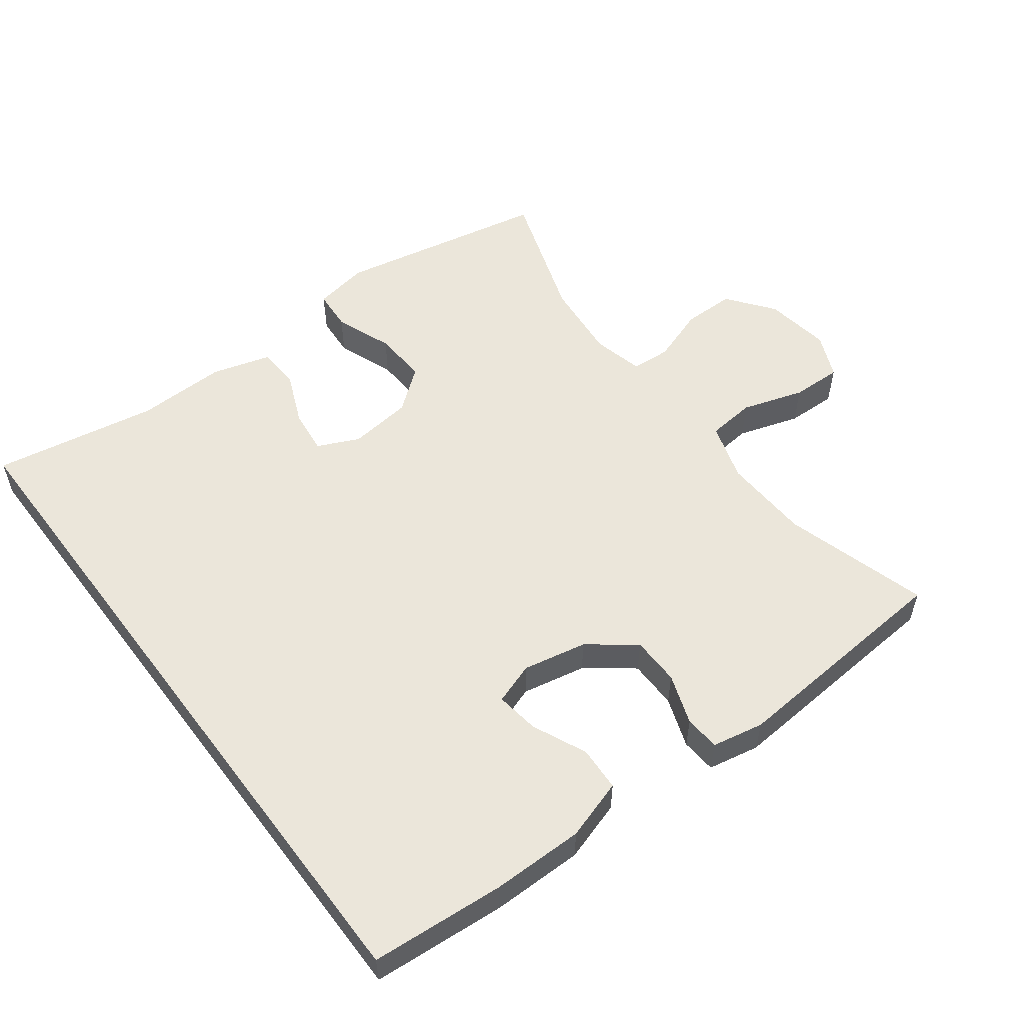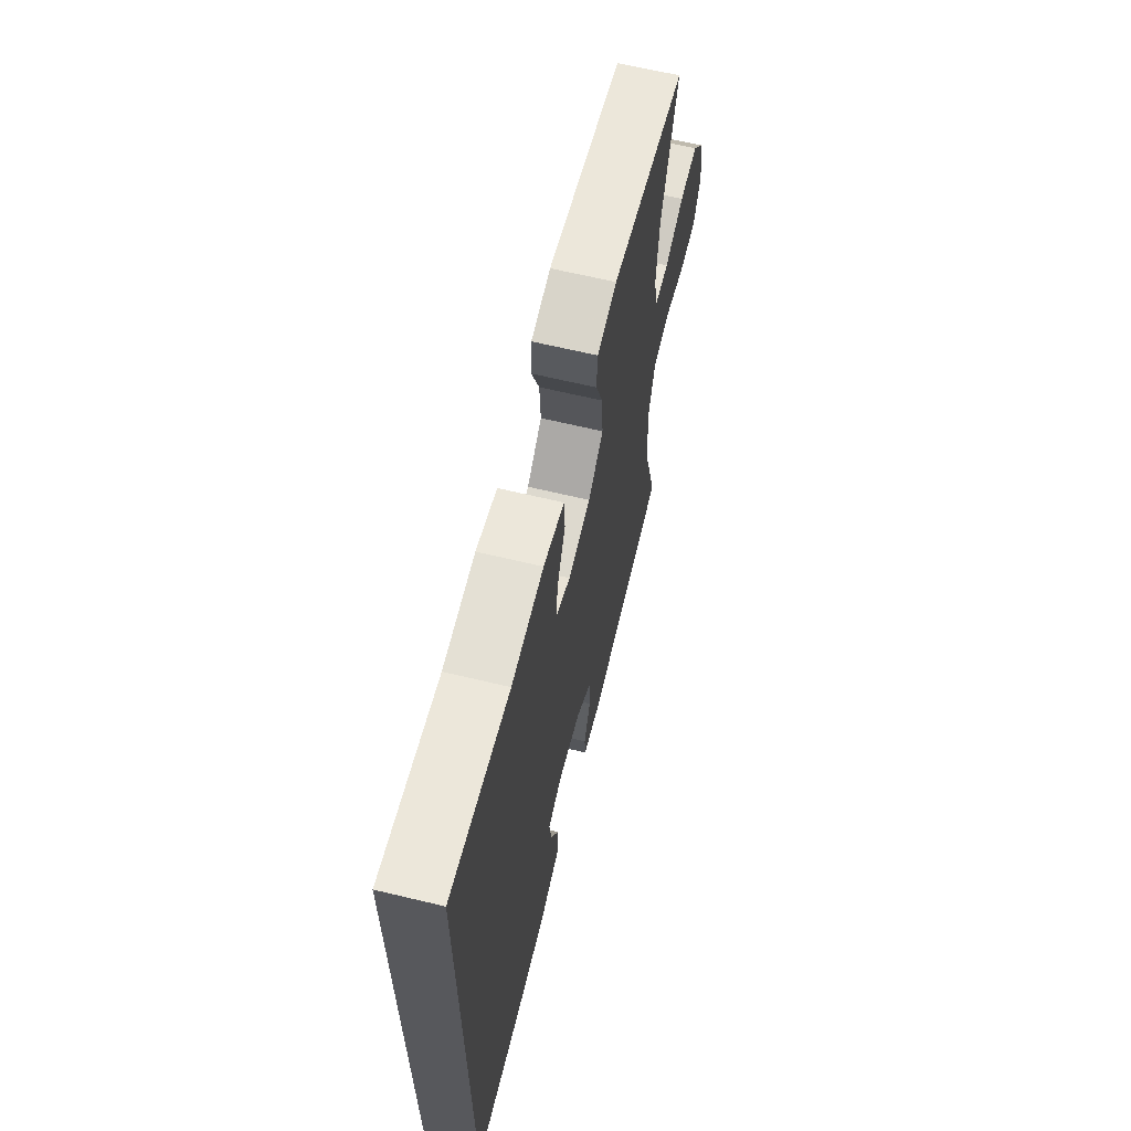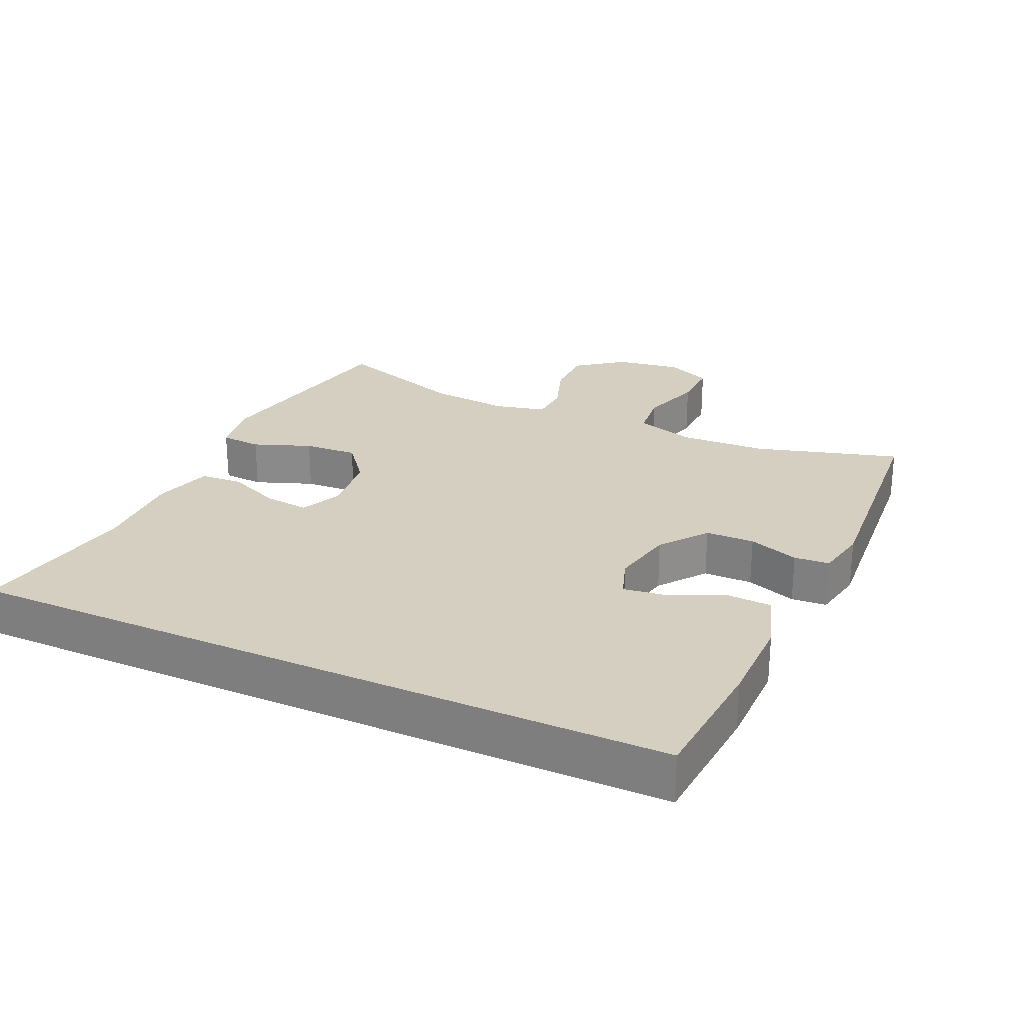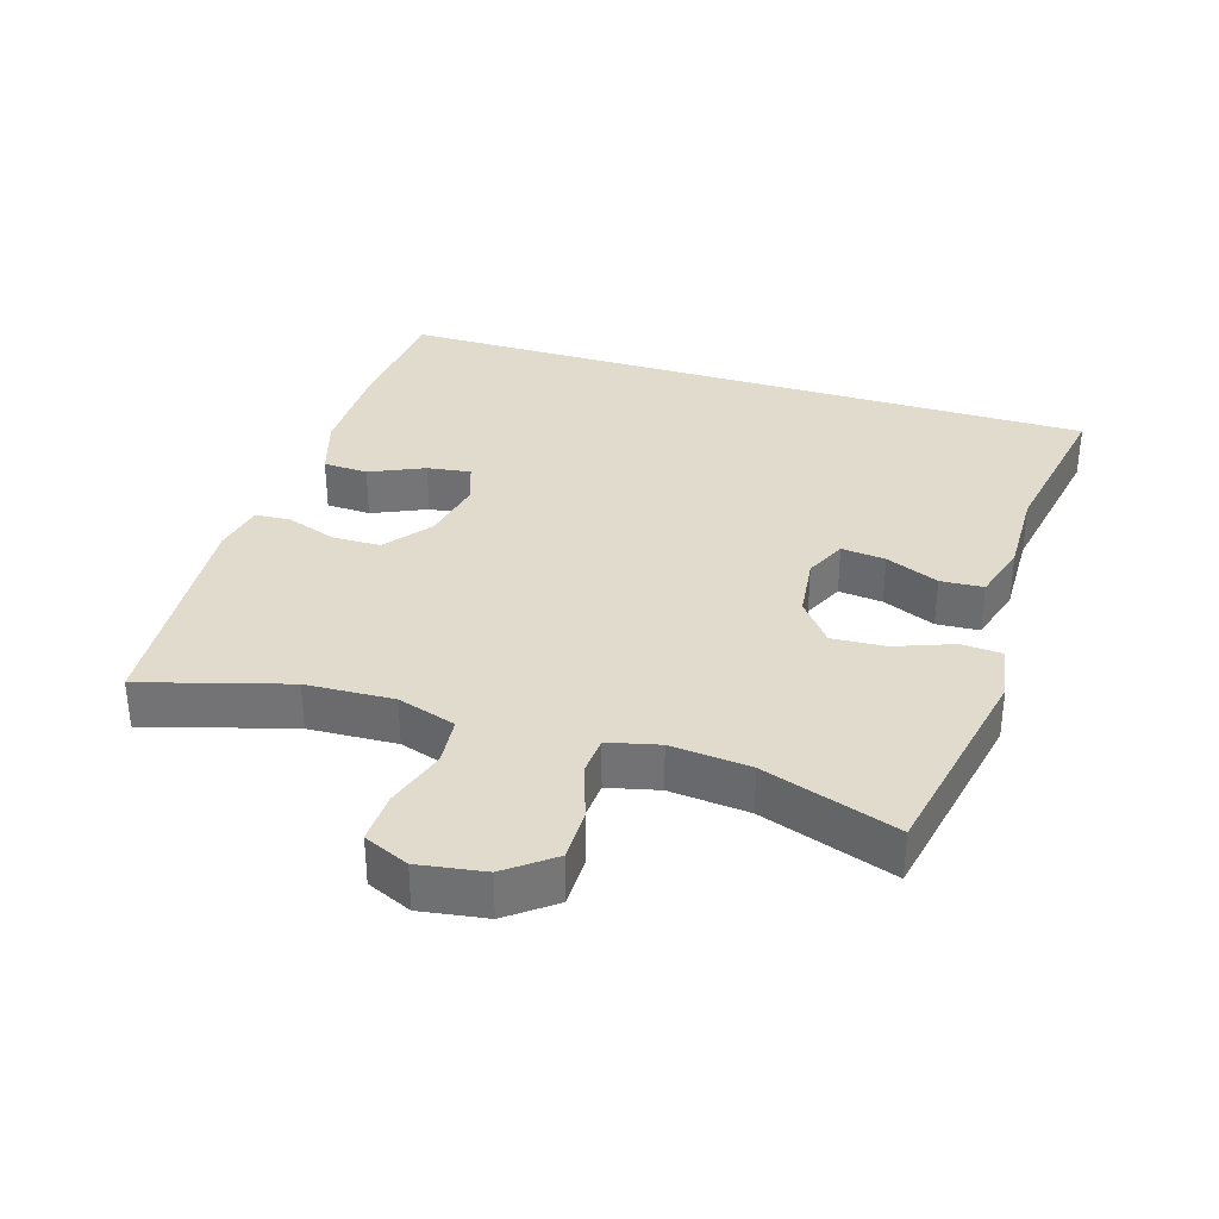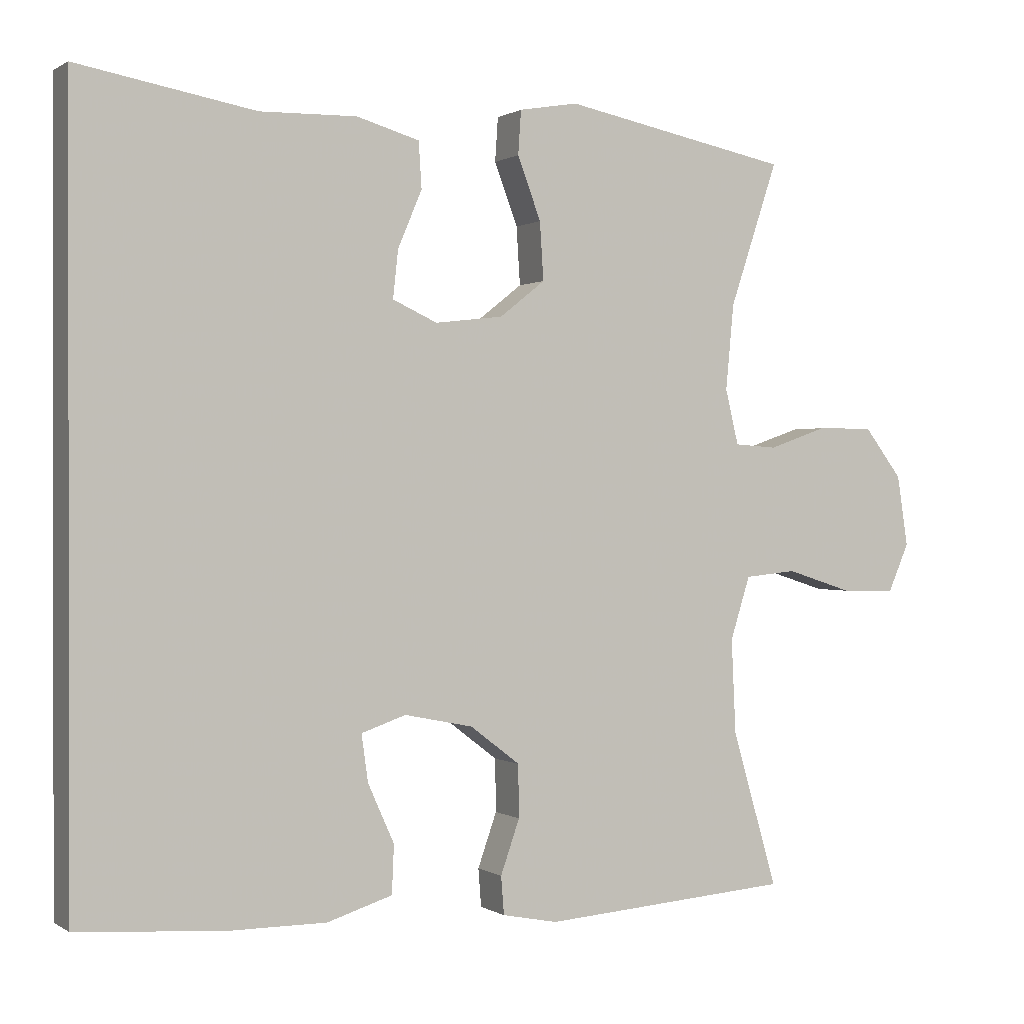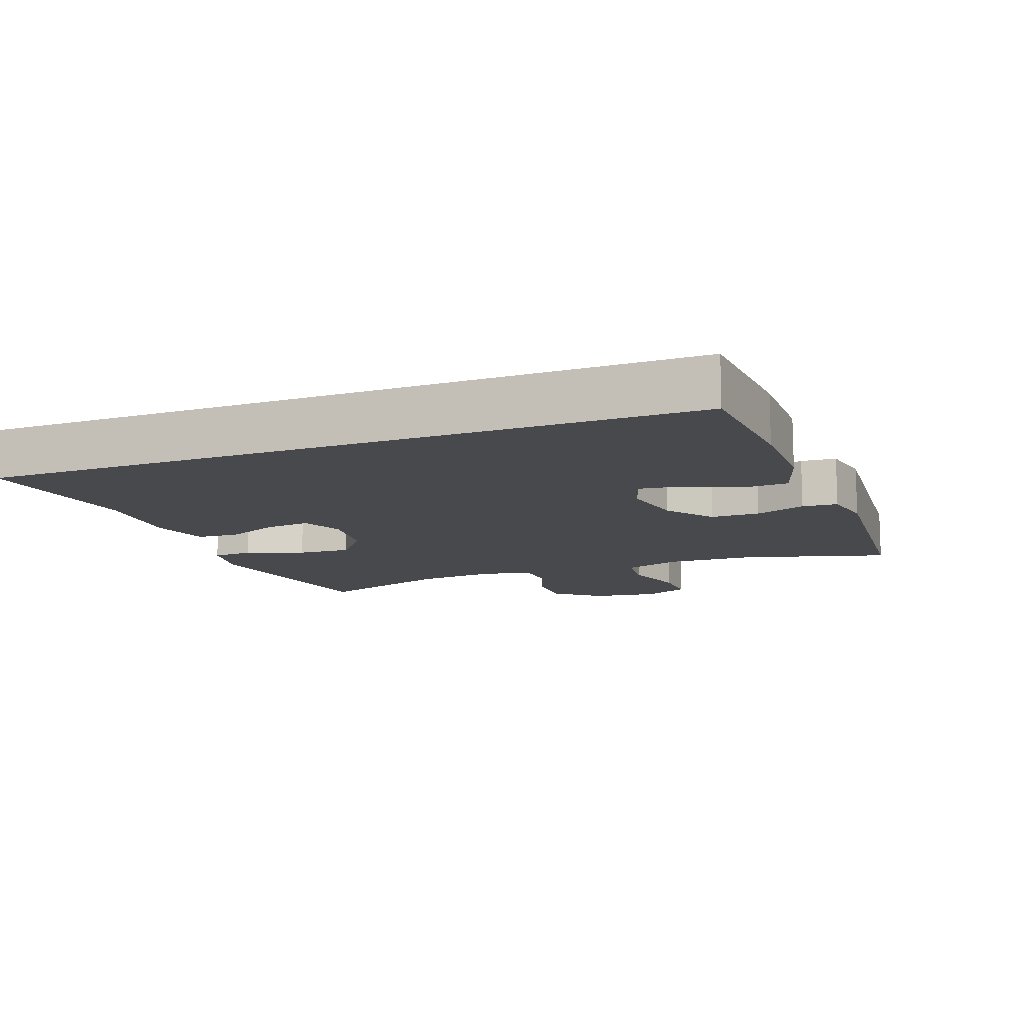
<metadata>
{"format":"obj","ext":"obj","renderer":"f3d","projection":"perspective","resolution":1024,"background":"white","views":[{"elev":54.8,"azim":143.0,"up":"+Y"},{"elev":64.8,"azim":103.6,"up":"+Z"},{"elev":25.9,"azim":114.5,"up":"+Y"},{"elev":33.9,"azim":-72.7,"up":"+Y"},{"elev":0.4,"azim":153.9,"up":"+Z"},{"elev":-12.4,"azim":110.6,"up":"+Y"}]}
</metadata>
<code>
v 0.5 0.07 0.563
v 0.5 0.07 -0.486
v 0.302 0.07 -0.501
v 0.166 0.07 -0.501
v 0.077 0.07 -0.473
v 0.074 0.07 -0.407
v 0.11 0.07 -0.327
v 0.119 0.07 -0.263
v 0.058 0.07 -0.242
v -0.036 0.07 -0.261
v -0.104 0.07 -0.313
v -0.105 0.07 -0.385
v -0.079 0.07 -0.459
v -0.083 0.07 -0.511
v -0.159 0.07 -0.526
v -0.5 0.07 -0.5
v -0.438 0.07 -0.287
v -0.432 0.07 -0.158
v -0.459 0.07 -0.072
v -0.53 0.07 -0.065
v -0.621 0.07 -0.094
v -0.695 0.07 -0.096
v -0.724 0.07 -0.03
v -0.709 0.07 0.067
v -0.657 0.07 0.135
v -0.58 0.07 0.135
v -0.499 0.07 0.107
v -0.441 0.07 0.111
v -0.423 0.07 0.186
v -0.434 0.07 0.303
v -0.5 0.07 0.5
v -0.189 0.07 0.562
v -0.108 0.07 0.548
v -0.104 0.07 0.488
v -0.136 0.07 0.403
v -0.141 0.07 0.324
v -0.079 0.07 0.275
v 0.014 0.07 0.264
v 0.075 0.07 0.292
v 0.068 0.07 0.357
v 0.035 0.07 0.435
v 0.039 0.07 0.498
v 0.125 0.07 0.523
v 0.257 0.07 0.52
v 0.5 0 0.563
v 0.5 0 -0.486
v 0.302 0 -0.501
v 0.166 0 -0.501
v 0.077 0 -0.473
v 0.074 0 -0.407
v 0.11 0 -0.327
v 0.119 0 -0.263
v 0.058 0 -0.242
v -0.036 0 -0.261
v -0.104 0 -0.313
v -0.105 0 -0.385
v -0.079 0 -0.459
v -0.083 0 -0.511
v -0.159 0 -0.526
v -0.5 0 -0.5
v -0.438 0 -0.287
v -0.432 0 -0.158
v -0.459 0 -0.072
v -0.53 0 -0.065
v -0.621 0 -0.094
v -0.695 0 -0.096
v -0.724 0 -0.03
v -0.709 0 0.067
v -0.657 0 0.135
v -0.58 0 0.135
v -0.499 0 0.107
v -0.441 0 0.111
v -0.423 0 0.186
v -0.434 0 0.303
v -0.5 0 0.5
v -0.189 0 0.562
v -0.108 0 0.548
v -0.104 0 0.488
v -0.136 0 0.403
v -0.141 0 0.324
v -0.079 0 0.275
v 0.014 0 0.264
v 0.075 0 0.292
v 0.068 0 0.357
v 0.035 0 0.435
v 0.039 0 0.498
v 0.125 0 0.523
v 0.257 0 0.52
f 42 43 44
f 41 42 44
f 40 41 44
f 2 3 4
f 1 2 4
f 44 1 4
f 40 44 4
f 39 40 4
f 33 34 35
f 32 33 35
f 31 32 35
f 30 31 35
f 29 30 35 36
f 28 29 36 37
f 25 26 27
f 24 25 27
f 23 24 27
f 22 23 27
f 21 22 27
f 20 21 27
f 19 20 27 28
f 28 37 38
f 19 28 38
f 18 19 38
f 15 16 17
f 14 15 17
f 13 14 17
f 12 13 17
f 11 12 17 18
f 4 5 6 7
f 4 7 8
f 39 4 8
f 18 38 39
f 11 18 39
f 10 11 39
f 9 10 39
f 8 9 39
f 88 87 86
f 88 86 85
f 88 85 84
f 48 47 46
f 48 46 45
f 48 45 88
f 48 88 84
f 48 84 83
f 79 78 77
f 79 77 76
f 79 76 75
f 79 75 74
f 80 79 74 73
f 81 80 73 72
f 71 70 69
f 71 69 68
f 71 68 67
f 71 67 66
f 71 66 65
f 71 65 64
f 72 71 64 63
f 82 81 72
f 82 72 63
f 82 63 62
f 61 60 59
f 61 59 58
f 61 58 57
f 61 57 56
f 62 61 56 55
f 51 50 49 48
f 52 51 48
f 52 48 83
f 83 82 62
f 83 62 55
f 83 55 54
f 83 54 53
f 83 53 52
f 1 45 46 2
f 2 46 47 3
f 3 47 48 4
f 4 48 49 5
f 5 49 50 6
f 6 50 51 7
f 7 51 52 8
f 8 52 53 9
f 9 53 54 10
f 10 54 55 11
f 11 55 56 12
f 12 56 57 13
f 13 57 58 14
f 14 58 59 15
f 15 59 60 16
f 16 60 61 17
f 17 61 62 18
f 18 62 63 19
f 19 63 64 20
f 20 64 65 21
f 21 65 66 22
f 22 66 67 23
f 23 67 68 24
f 24 68 69 25
f 25 69 70 26
f 26 70 71 27
f 27 71 72 28
f 28 72 73 29
f 29 73 74 30
f 30 74 75 31
f 31 75 76 32
f 32 76 77 33
f 33 77 78 34
f 34 78 79 35
f 35 79 80 36
f 36 80 81 37
f 37 81 82 38
f 38 82 83 39
f 39 83 84 40
f 40 84 85 41
f 41 85 86 42
f 42 86 87 43
f 43 87 88 44
f 44 88 45 1

</code>
